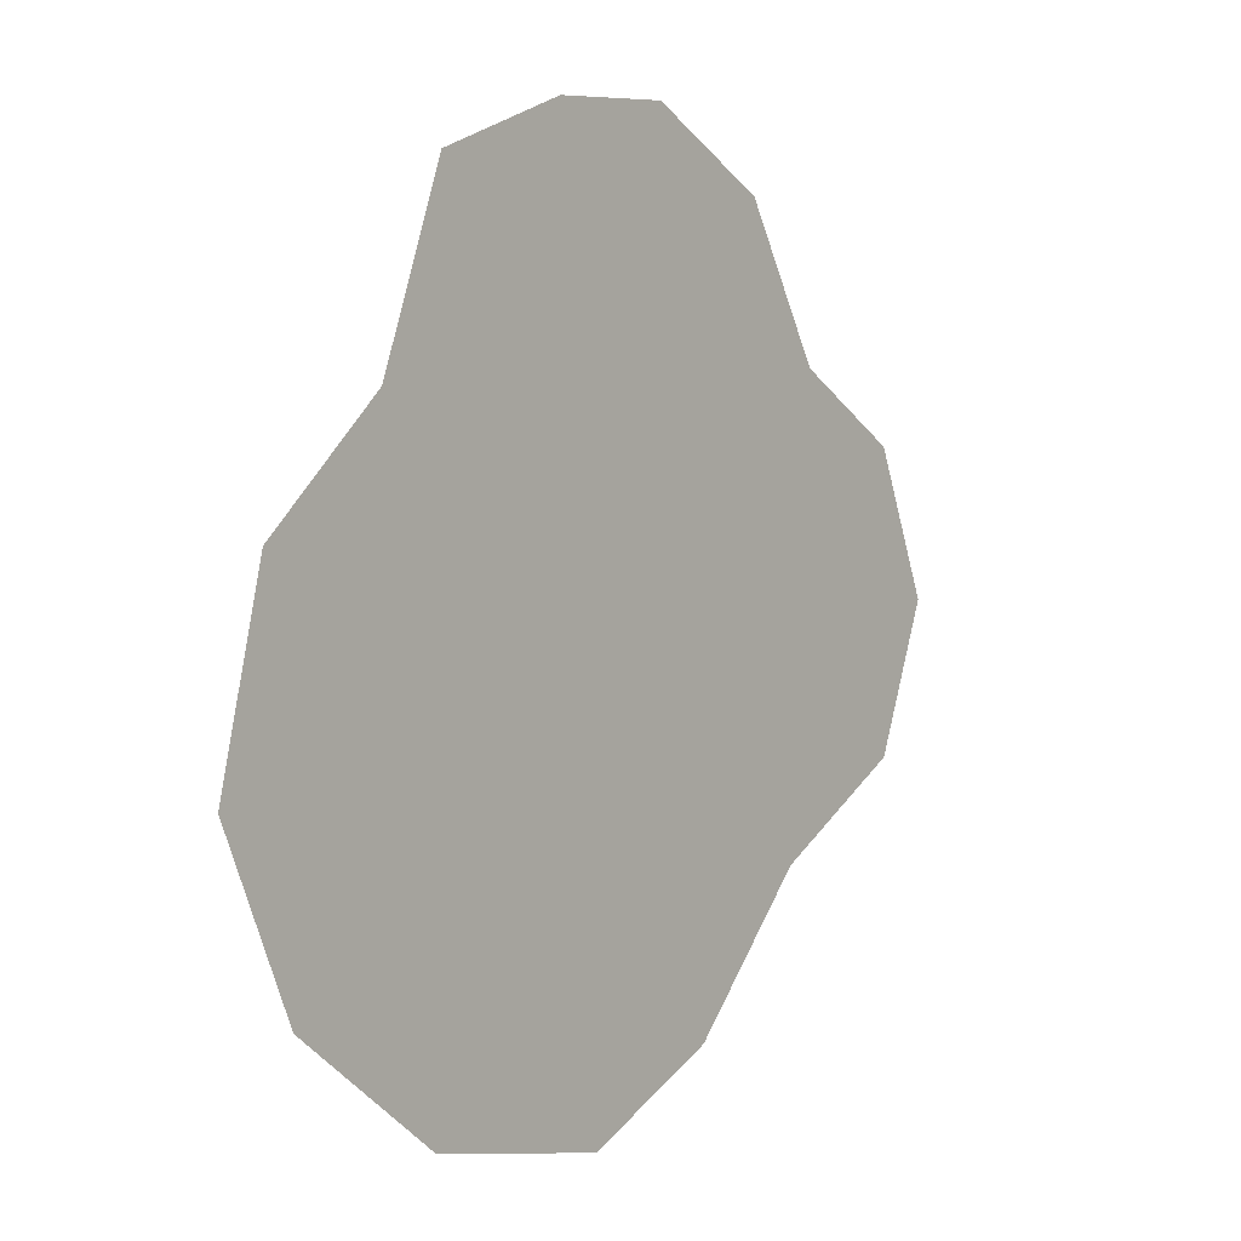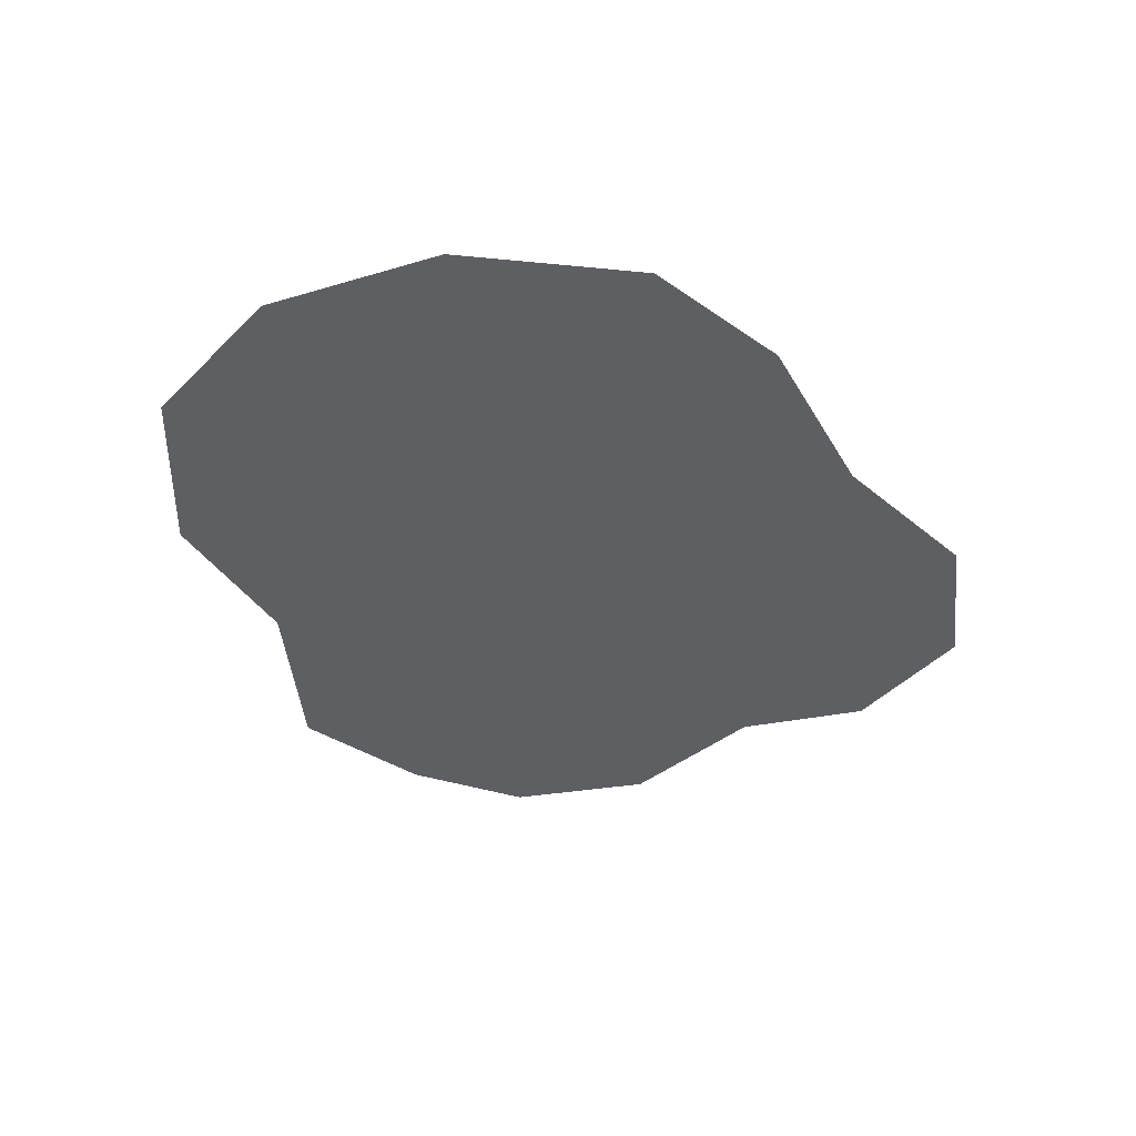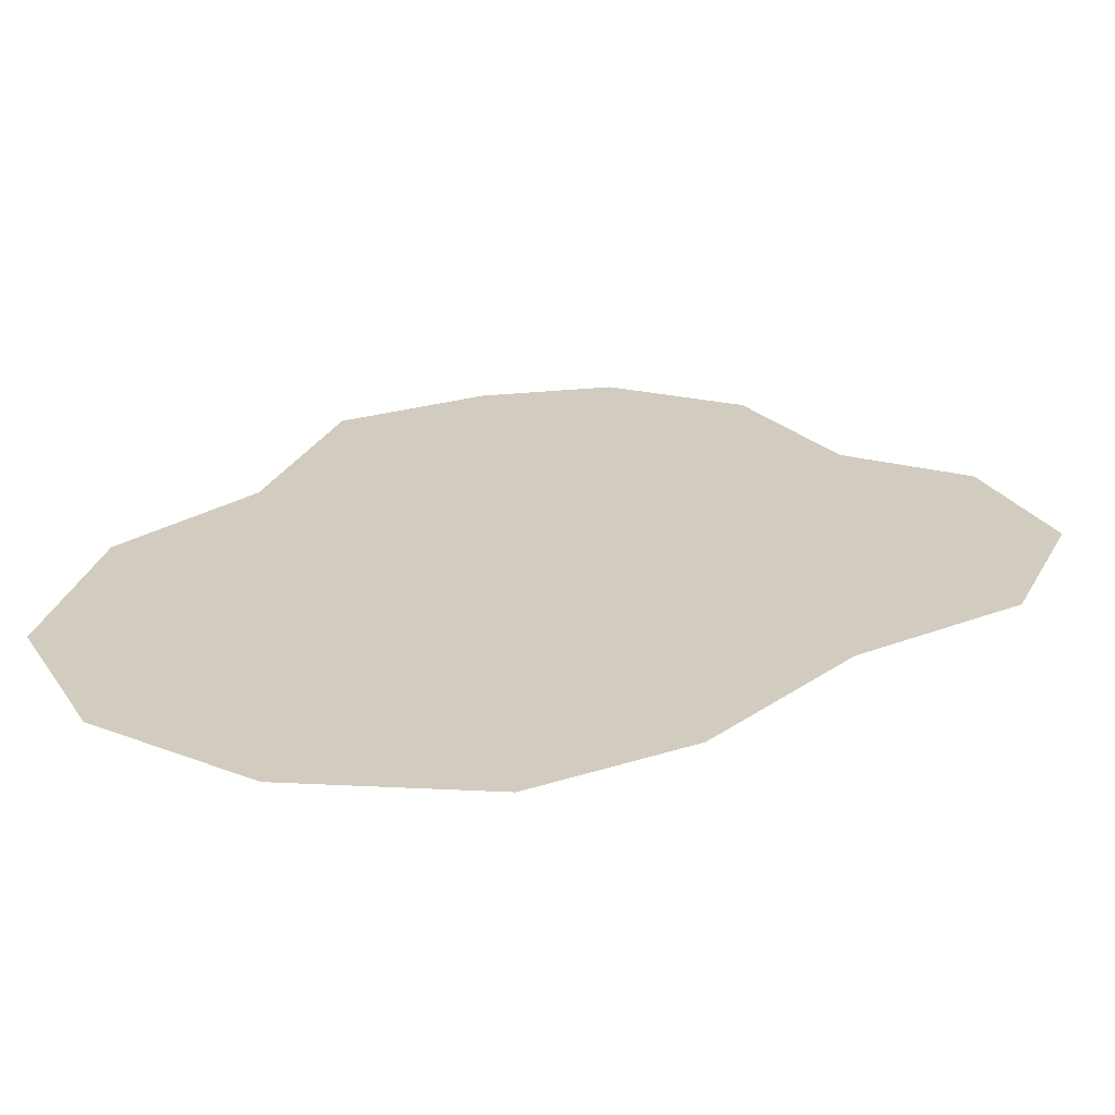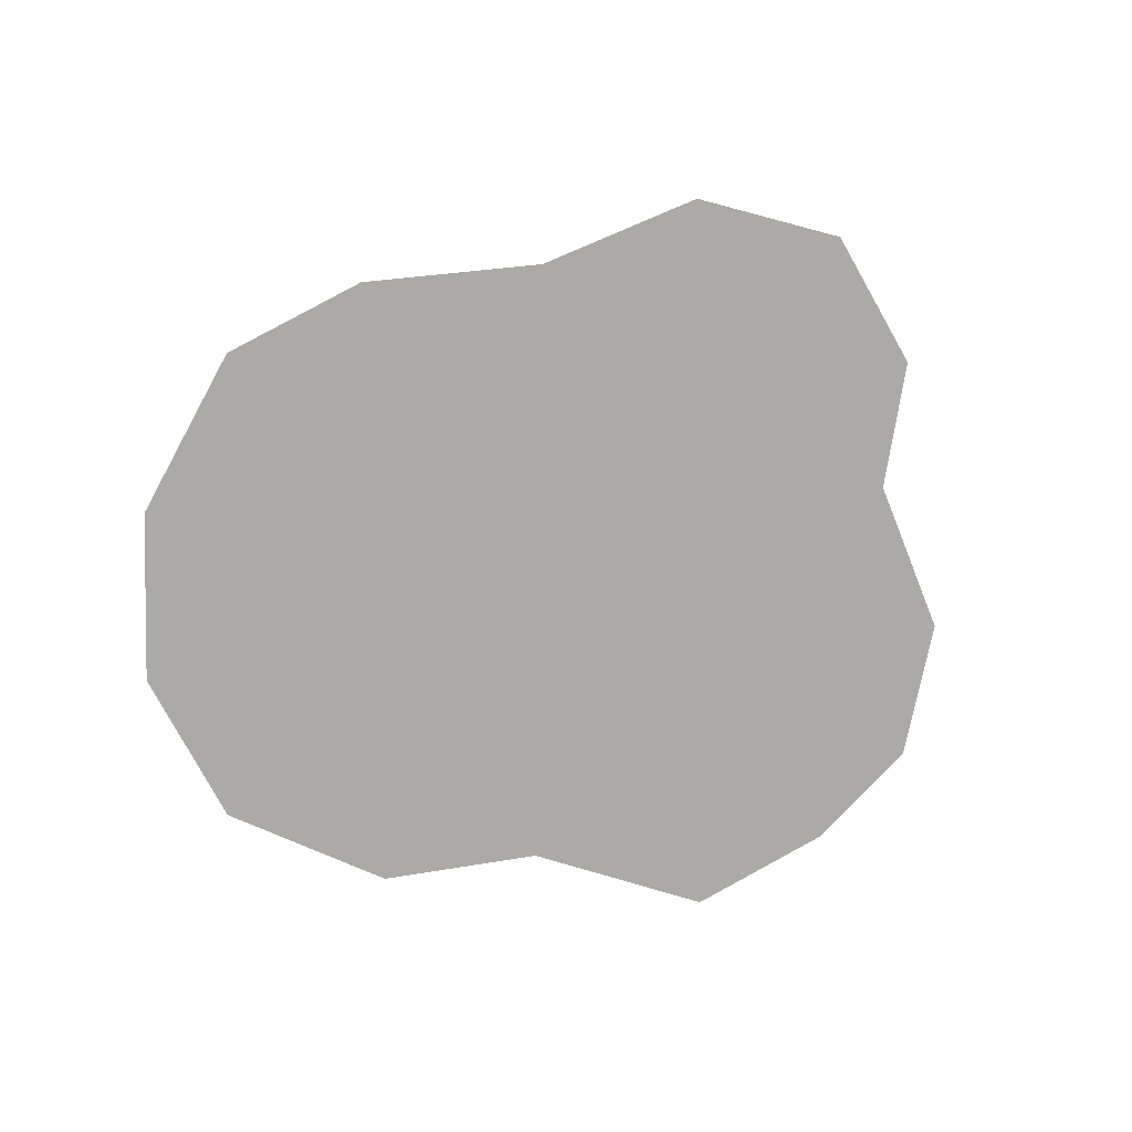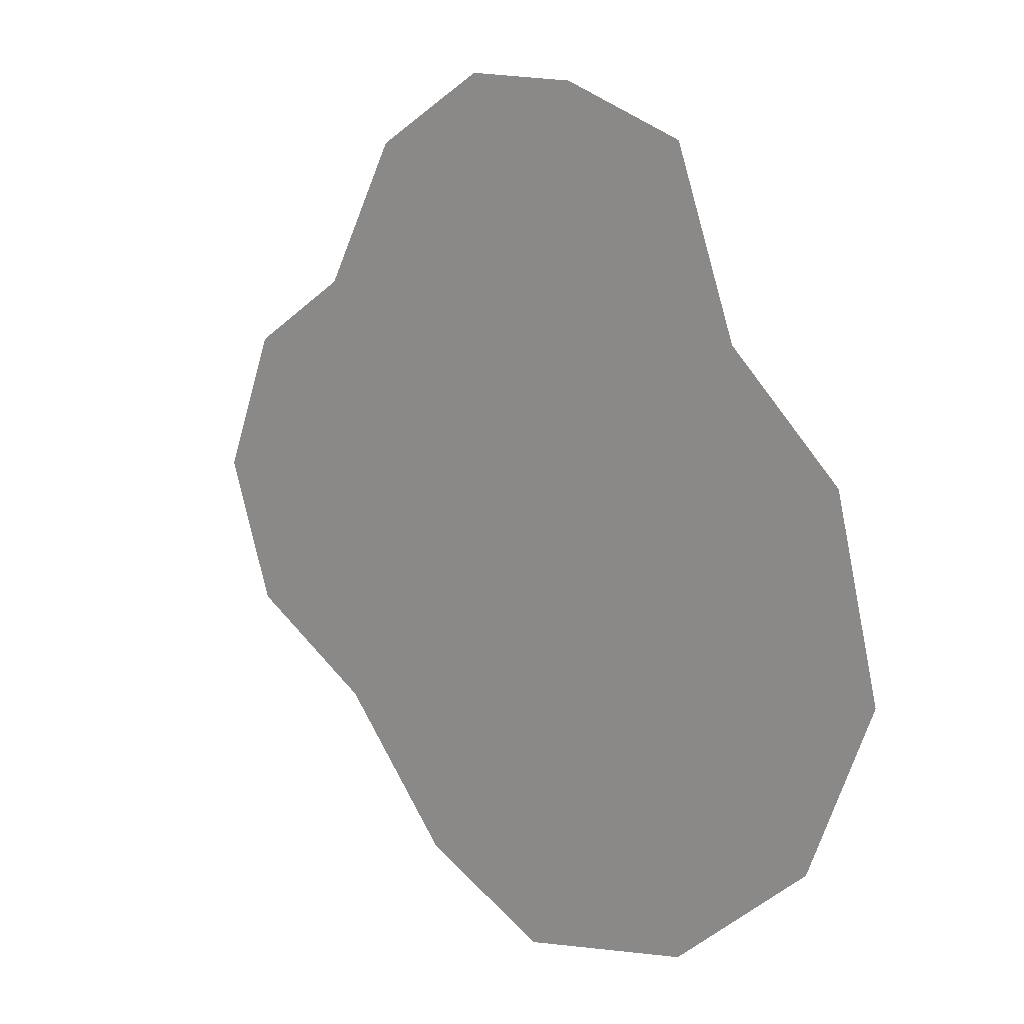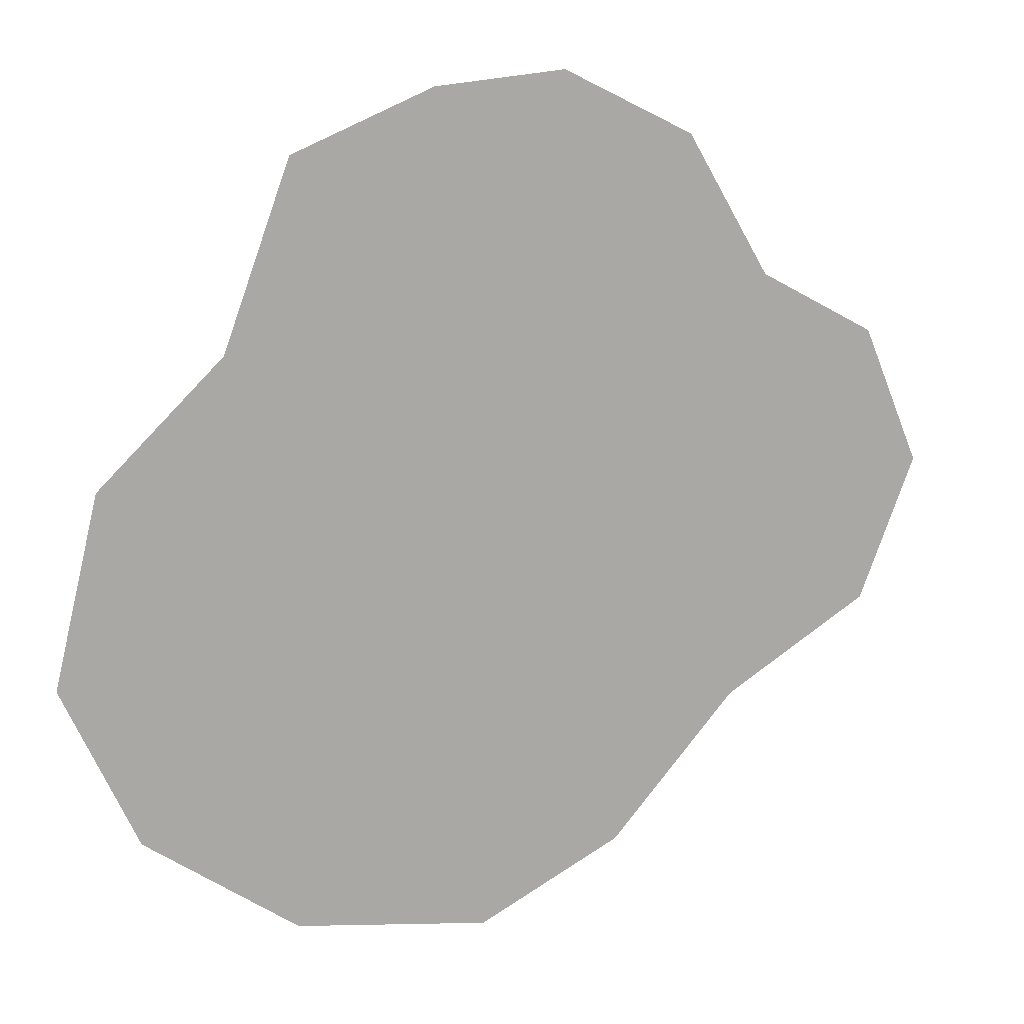
<metadata>
{"format":"obj","ext":"obj","renderer":"f3d","projection":"perspective","resolution":1024,"background":"white","views":[{"elev":0.7,"azim":127.4,"up":"+Z"},{"elev":-41.2,"azim":164.8,"up":"+Y"},{"elev":-65.6,"azim":-177.9,"up":"+Z"},{"elev":-76.1,"azim":-127.1,"up":"+Y"},{"elev":6.9,"azim":47.2,"up":"+Z"},{"elev":13.7,"azim":157.3,"up":"+Z"}]}
</metadata>
<code>
g SM_Prop_Puddle_02
v 1.193 0.005 0.7243
v -1.141 0.005 0.9113
v -1.019 0.005 -0.8984
v 0.9446 0.005 -1.652
v 1.583 0.005 -1.2
v 1.893 0.005 -0.5331
v 1.708 0.005 0.2331
v -1.648 0.005 -0.5351
v -1.019 0.005 -0.8984
v -1.141 0.005 0.9113
v -1.893 0.005 0.06257
v -1.644 0.005 0.6428
v -1.141 0.005 0.9113
v 1.193 0.005 0.7243
v 0.9148 0.005 1.477
v -0.7851 0.005 1.502
v 0.3231 0.005 1.719
v -0.2267 0.005 1.772
v -1.019 0.005 -0.8984
v -0.4785 0.005 -1.483
v 0.131 0.005 -1.772
v 0.9446 0.005 -1.652
g SM_Prop_Puddle_02_0
f 3 2 1
f 4 3 1
f 5 4 1
f 5 1 6
f 1 7 6
f 10 9 8
f 8 11 10
f 11 12 10
f 15 14 13
f 13 16 15
f 16 17 15
f 16 18 17
f 21 20 19
f 22 21 19

</code>
